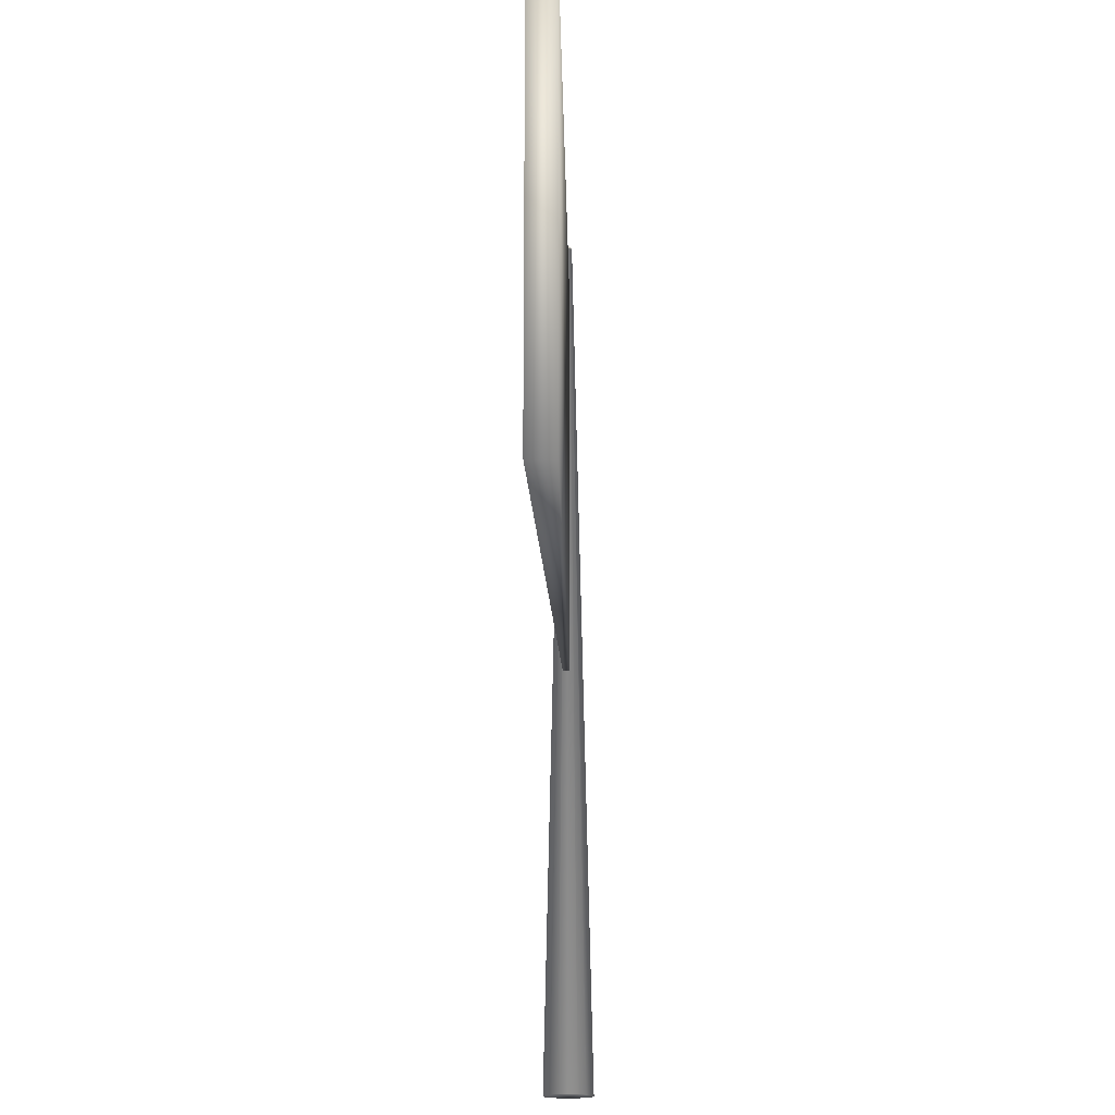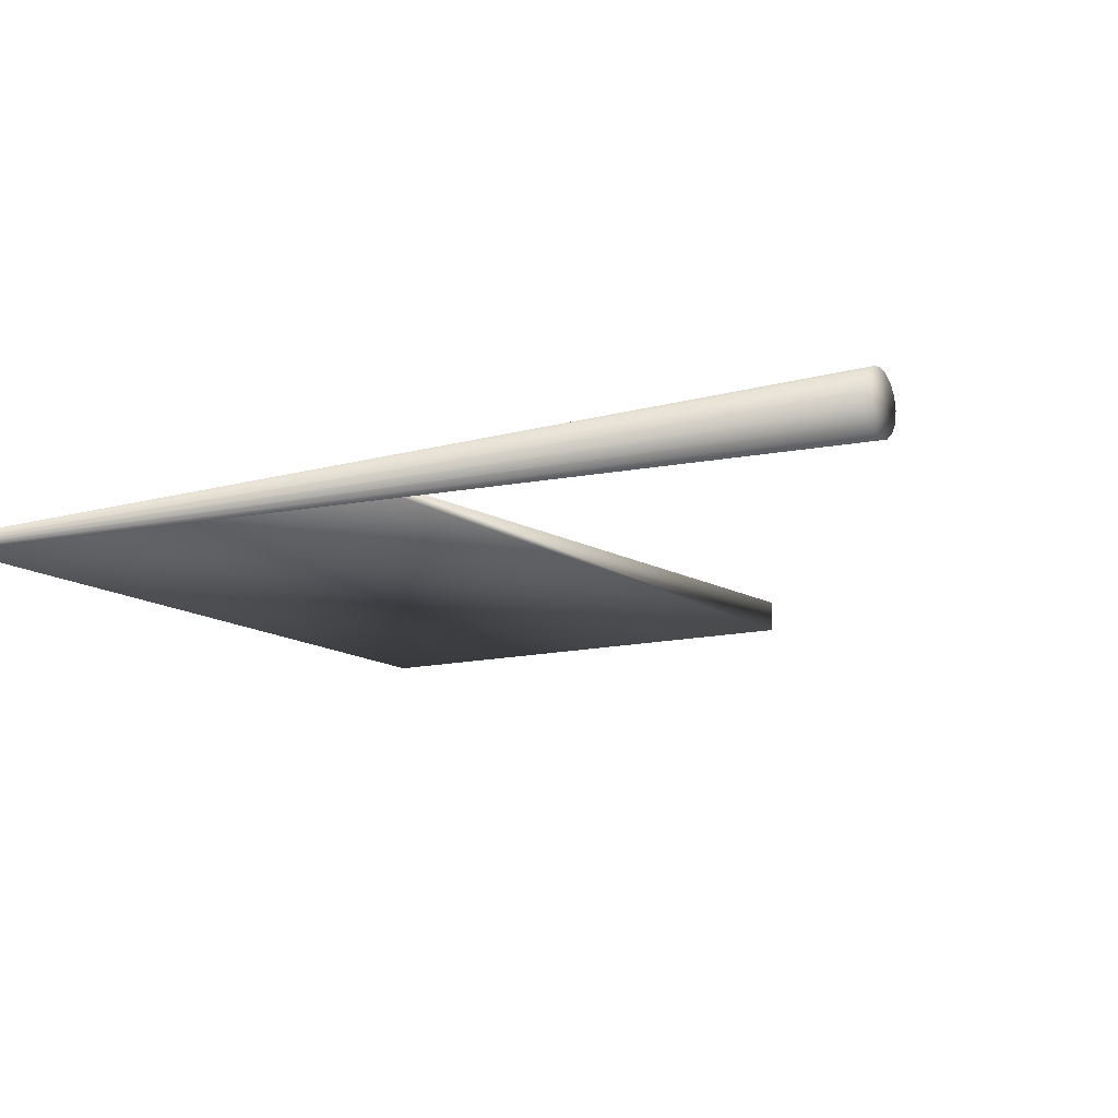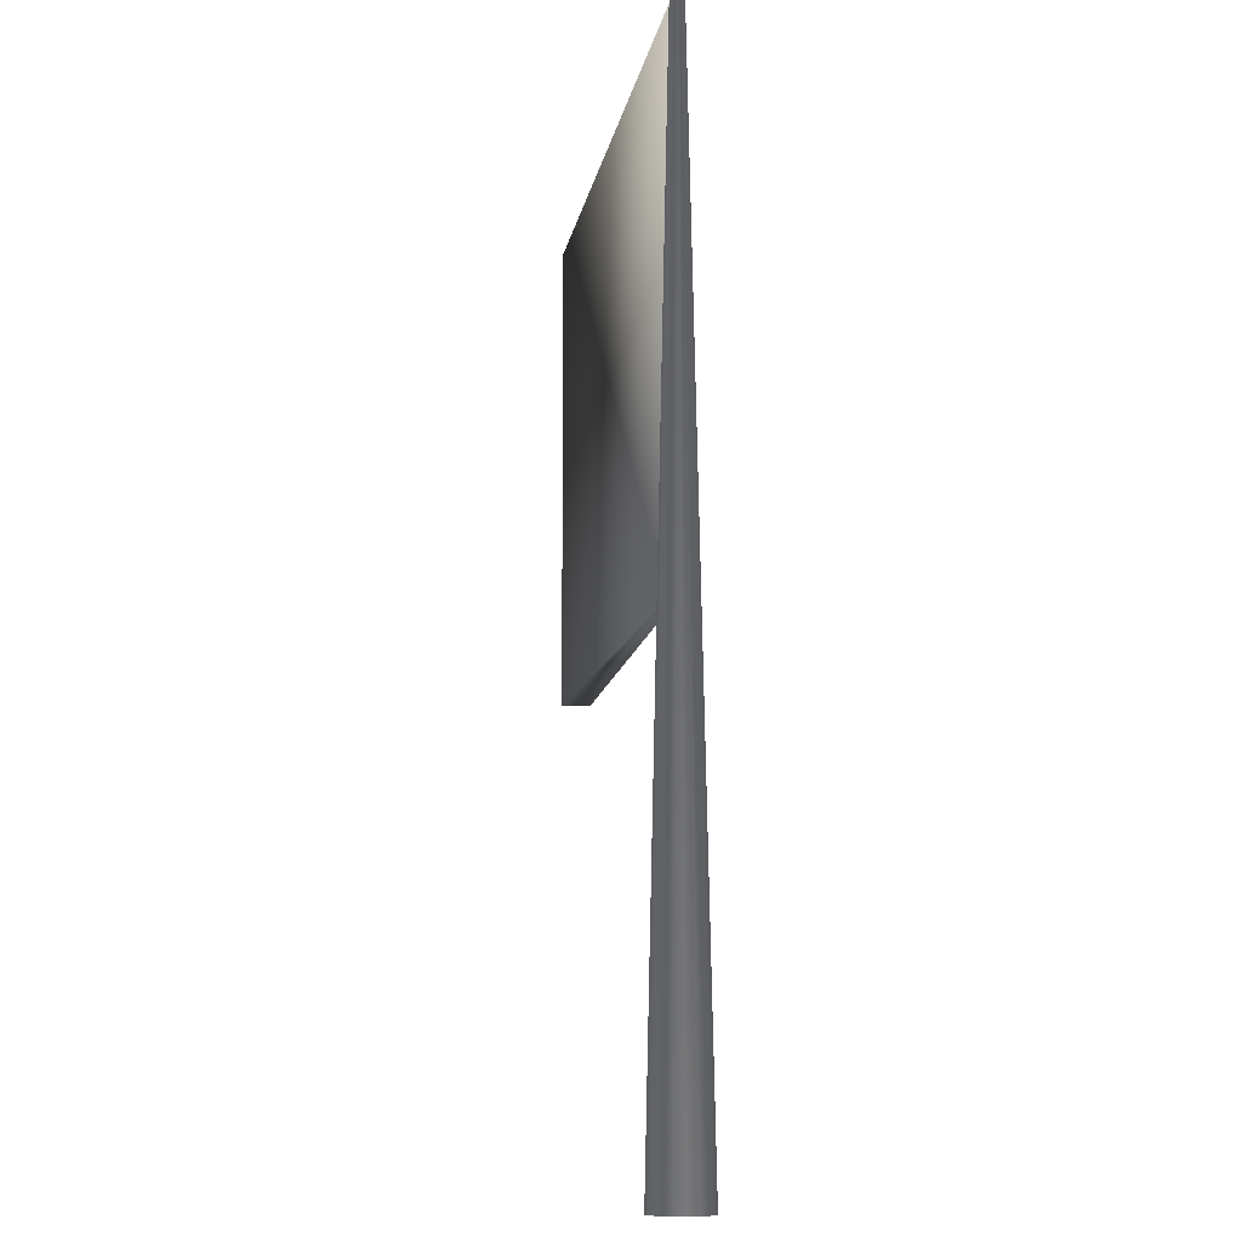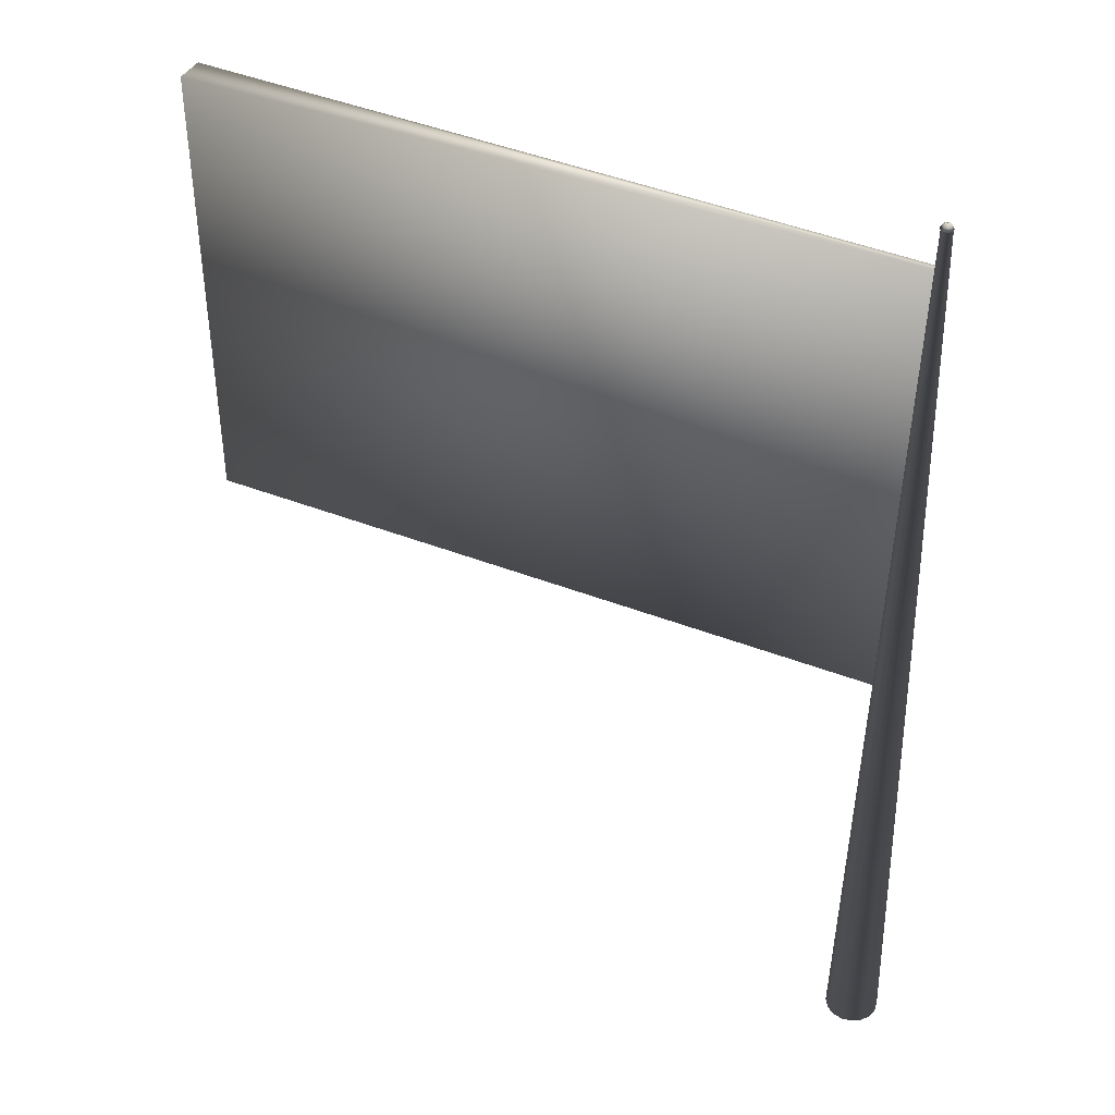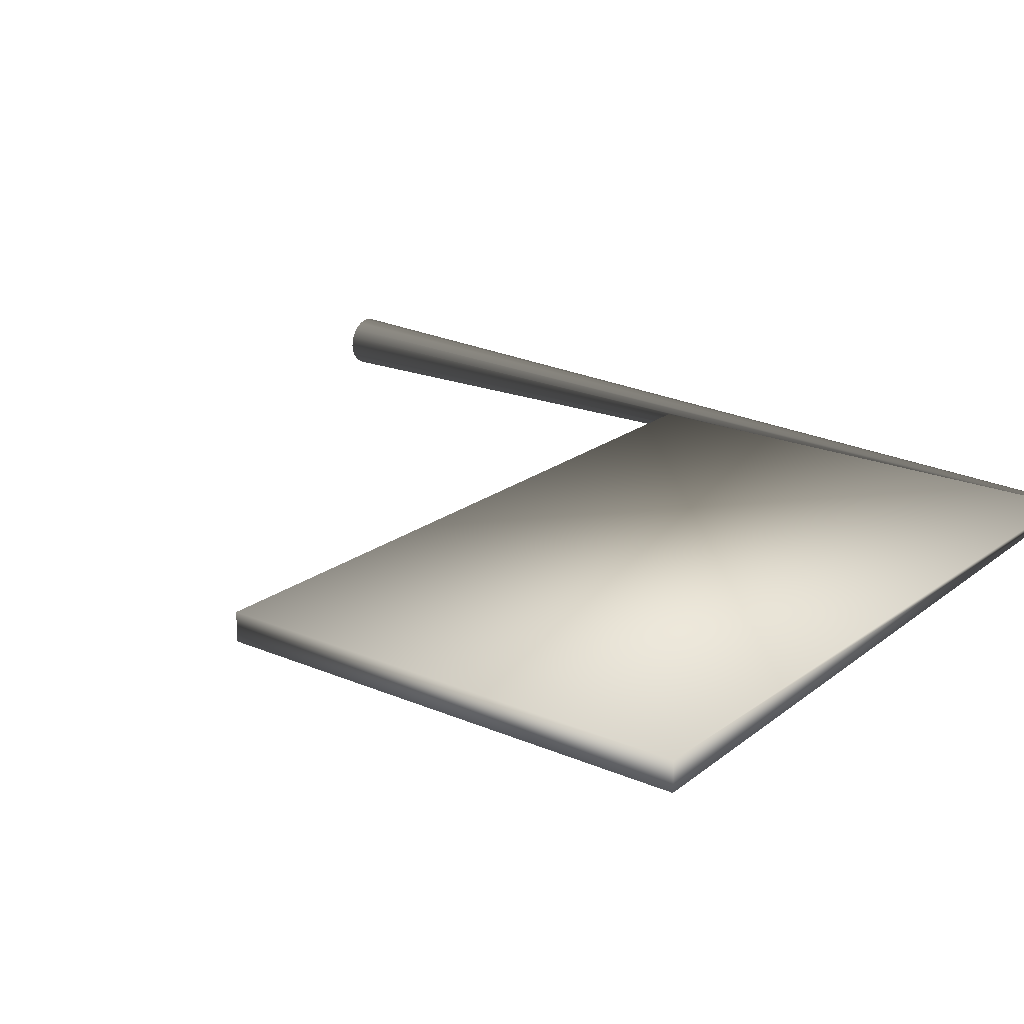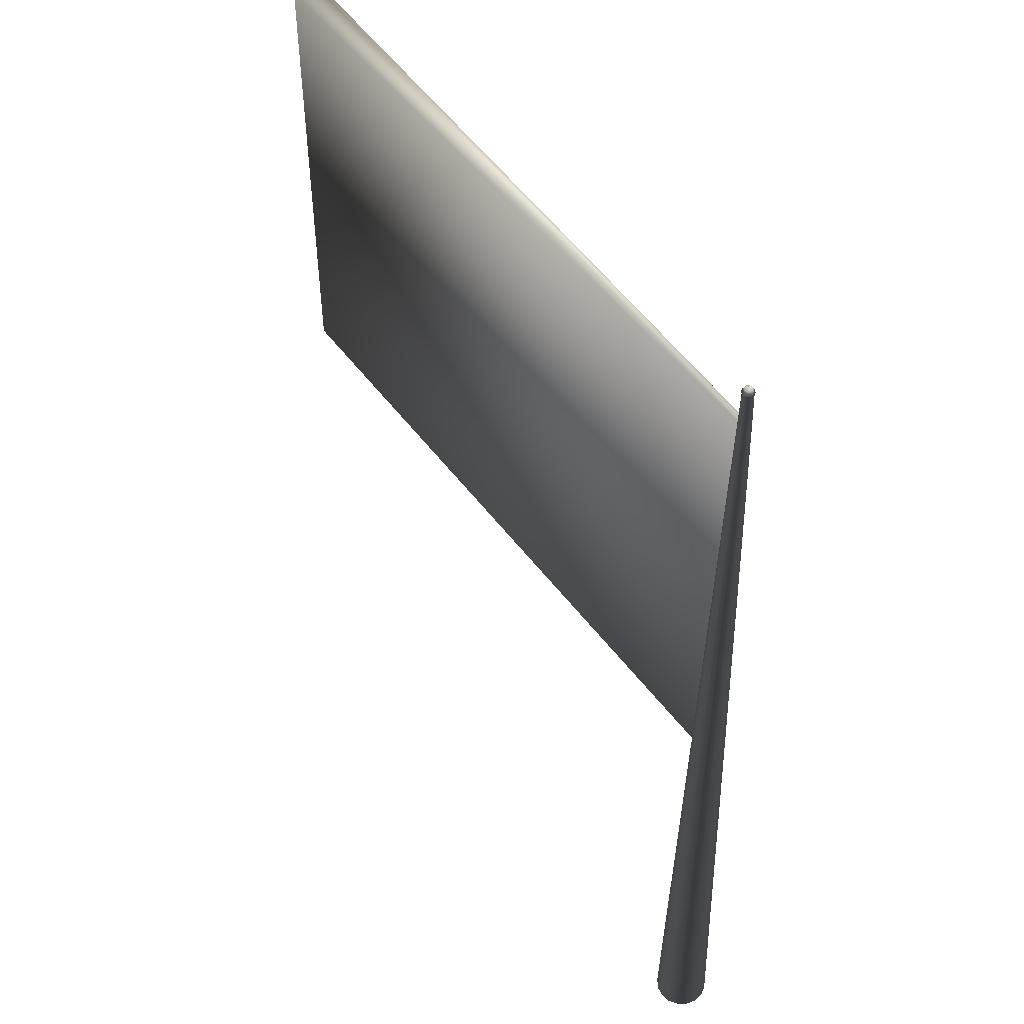
<metadata>
{"format":"obj","ext":"obj","renderer":"f3d","projection":"perspective","resolution":1024,"background":"white","views":[{"elev":-17.0,"azim":91.9,"up":"+Y"},{"elev":-11.7,"azim":-58.1,"up":"+Z"},{"elev":-8.8,"azim":-97.2,"up":"+Y"},{"elev":41.0,"azim":-153.6,"up":"+Y"},{"elev":21.9,"azim":127.0,"up":"+Z"},{"elev":49.0,"azim":-123.7,"up":"+Y"}]}
</metadata>
<code>
v 0.00955 -0.005166 -0.009837
v 0.00955 -0.005166 -0.03952
v 0.02091 -0.005166 -0.03726
v 0.01365 1.062 -0.01394
v 0.01204 1.062 -0.01584
v 0.01414 1.062 -0.01443
v 0.00955 1.062 -0.01563
v 0.03054 -0.005166 -0.03083
v 0.00545 1.062 -0.01394
v 0.007063 1.062 -0.01584
v 0.007331 1.062 -0.01519
v 0.01177 1.062 -0.01519
v 0.03697 -0.005166 -0.0212
v 0.003751 1.062 -0.009837
v 0.003547 1.062 -0.00735
v 0.003052 1.062 -0.009837
v 0.03923 -0.005166 -0.009837
v 0.00955 1.062 -0.004038
v 0.007063 1.062 -0.003833
v 0.007331 1.062 -0.00448
v 0.01491 1.062 -0.01206
v 0.03697 -0.005166 0.001523
v 0.01491 1.062 -0.007618
v 0.01414 1.062 -0.005242
v 0.01365 1.062 -0.005737
v 0.01535 1.062 -0.009837
v 0.03054 -0.005166 0.01115
v 0.01555 1.062 -0.01232
v 0.02091 -0.005166 0.01759
v 0.004193 1.062 -0.01206
v 0.003547 1.062 -0.01232
v 0.01177 1.062 -0.00448
v 0.00955 -0.005166 0.01985
v 0.00545 1.062 -0.005737
v 0.004955 1.062 -0.005242
v -0.001809 -0.005166 0.01759
v 0.01204 1.062 -0.003833
v -0.01144 -0.005166 0.01115
v 0.01605 1.062 -0.009837
v -0.01787 -0.005166 0.001523
v -0.02013 -0.005166 -0.009837
v 0.00955 1.062 -0.01633
v 0.004193 1.062 -0.007618
v -0.01787 -0.005166 -0.0212
v 0.004955 1.062 -0.01443
v -0.01144 -0.005166 -0.03083
v -0.001809 -0.005166 -0.03726
v 0.00955 1.062 -0.003339
v 0.01555 1.062 -0.00735
v 0.007934 1.066 -0.01374
v 0.005329 1.066 -0.009837
v 0.00955 1.066 -0.005615
v 0.007934 1.066 -0.005937
v 0.01345 1.066 -0.008221
v 0.01253 1.066 -0.006852
v 0.01253 1.066 -0.01282
v 0.01345 1.066 -0.01145
v 0.00565 1.066 -0.01145
v 0.006565 1.066 -0.006852
v 0.01116 1.066 -0.005937
v 0.01377 1.066 -0.009837
v 0.01116 1.066 -0.01374
v 0.006565 1.066 -0.01282
v 0.00565 1.066 -0.008221
v 0.00955 1.066 -0.01406
v 0.007288 1.067 -0.009837
v 0.01164 1.067 -0.0107
v 0.01181 1.067 -0.009837
v 0.007951 1.067 -0.008237
v 0.00746 1.067 -0.008971
v 0.01115 1.067 -0.01144
v 0.008684 1.067 -0.007747
v 0.00955 1.067 -0.0121
v 0.01042 1.067 -0.01193
v 0.00955 1.067 -0.007575
v 0.008684 1.067 -0.01193
v 0.01042 1.067 -0.007747
v 0.00746 1.067 -0.0107
v 0.007951 1.067 -0.01144
v 0.01164 1.067 -0.008971
v 0.01115 1.067 -0.008237
v 0.009817 1.068 -0.009192
v 0.008905 1.068 -0.0101
v 0.009056 1.068 -0.01033
v 0.01019 1.068 -0.00957
v 0.01004 1.068 -0.009343
v 0.008905 1.068 -0.00957
v 0.008852 1.068 -0.009837
v 0.01025 1.068 -0.009837
v 0.009056 1.068 -0.009343
v 0.01019 1.068 -0.0101
v 0.01004 1.068 -0.01033
v 0.009283 1.068 -0.009192
v 0.00955 1.068 -0.01053
v 0.009817 1.068 -0.01048
v 0.00955 1.068 -0.009139
v 0.009283 1.068 -0.01048
v 0.008537 1.017 -0.004311
v 0.008537 0.4995 -0.01197
v 0.008537 0.4995 -0.004311
v 0.008537 1.017 -0.01197
v 0.8036 0.4995 -0.02416
v 0.8036 1.017 -0.02416
v 0.8036 0.4995 0.007878
v 0.8036 1.017 0.007878
f 1 2 3
f 4 5 6
f 7 3 2
f 1 3 8
f 9 10 11
f 12 8 3
f 1 8 13
f 14 15 16
f 4 13 8
f 1 13 17
f 18 19 20
f 21 17 13
f 1 17 22
f 23 24 25
f 26 22 17
f 1 22 27
f 4 28 21
f 23 27 22
f 1 27 29
f 30 16 31
f 27 32 29
f 1 29 33
f 34 19 35
f 32 33 29
f 1 33 36
f 32 24 37
f 33 20 36
f 1 36 38
f 21 39 26
f 36 34 38
f 1 38 40
f 7 5 12
f 34 40 38
f 1 40 41
f 11 42 7
f 43 41 40
f 1 41 44
f 30 45 9
f 14 44 41
f 1 44 46
f 34 15 43
f 30 46 44
f 1 46 47
f 32 48 18
f 9 47 46
f 1 47 2
f 23 39 49
f 11 2 47
f 45 50 10
f 15 51 16
f 19 52 53
f 24 54 55
f 28 56 57
f 16 58 31
f 19 59 35
f 24 60 37
f 28 61 39
f 42 62 5
f 31 63 45
f 15 59 64
f 10 65 42
f 37 52 48
f 39 54 49
f 5 56 6
f 64 66 51
f 61 67 68
f 64 69 70
f 56 67 57
f 53 69 59
f 62 71 56
f 52 72 53
f 50 73 65
f 65 74 62
f 60 75 52
f 63 76 50
f 55 77 60
f 63 78 79
f 55 80 81
f 51 78 58
f 61 80 54
f 81 82 77
f 79 83 84
f 81 85 86
f 66 83 78
f 68 85 80
f 66 87 88
f 67 89 68
f 70 90 87
f 71 91 67
f 72 90 69
f 74 92 71
f 75 93 72
f 76 94 73
f 74 94 95
f 75 82 96
f 79 97 76
f 98 99 100
f 101 102 99
f 103 104 102
f 105 100 104
f 102 100 99
f 101 105 103
f 4 12 5
f 7 12 3
f 9 45 10
f 12 4 8
f 14 43 15
f 4 21 13
f 18 48 19
f 21 26 17
f 23 49 24
f 26 23 22
f 4 6 28
f 23 25 27
f 30 14 16
f 27 25 32
f 34 20 19
f 32 18 33
f 32 25 24
f 33 18 20
f 21 28 39
f 36 20 34
f 7 42 5
f 34 43 40
f 11 10 42
f 43 14 41
f 30 31 45
f 14 30 44
f 34 35 15
f 30 9 46
f 32 37 48
f 9 11 47
f 23 26 39
f 11 7 2
f 45 63 50
f 15 64 51
f 19 48 52
f 24 49 54
f 28 6 56
f 16 51 58
f 19 53 59
f 24 55 60
f 28 57 61
f 42 65 62
f 31 58 63
f 15 35 59
f 10 50 65
f 37 60 52
f 39 61 54
f 5 62 56
f 64 70 66
f 61 57 67
f 64 59 69
f 56 71 67
f 53 72 69
f 62 74 71
f 52 75 72
f 50 76 73
f 65 73 74
f 60 77 75
f 63 79 76
f 55 81 77
f 63 58 78
f 55 54 80
f 51 66 78
f 61 68 80
f 81 86 82
f 79 78 83
f 81 80 85
f 66 88 83
f 68 89 85
f 66 70 87
f 67 91 89
f 70 69 90
f 71 92 91
f 72 93 90
f 74 95 92
f 75 96 93
f 76 97 94
f 74 73 94
f 75 77 82
f 79 84 97
f 98 101 99
f 101 103 102
f 103 105 104
f 105 98 100
f 102 104 100
f 101 98 105

</code>
